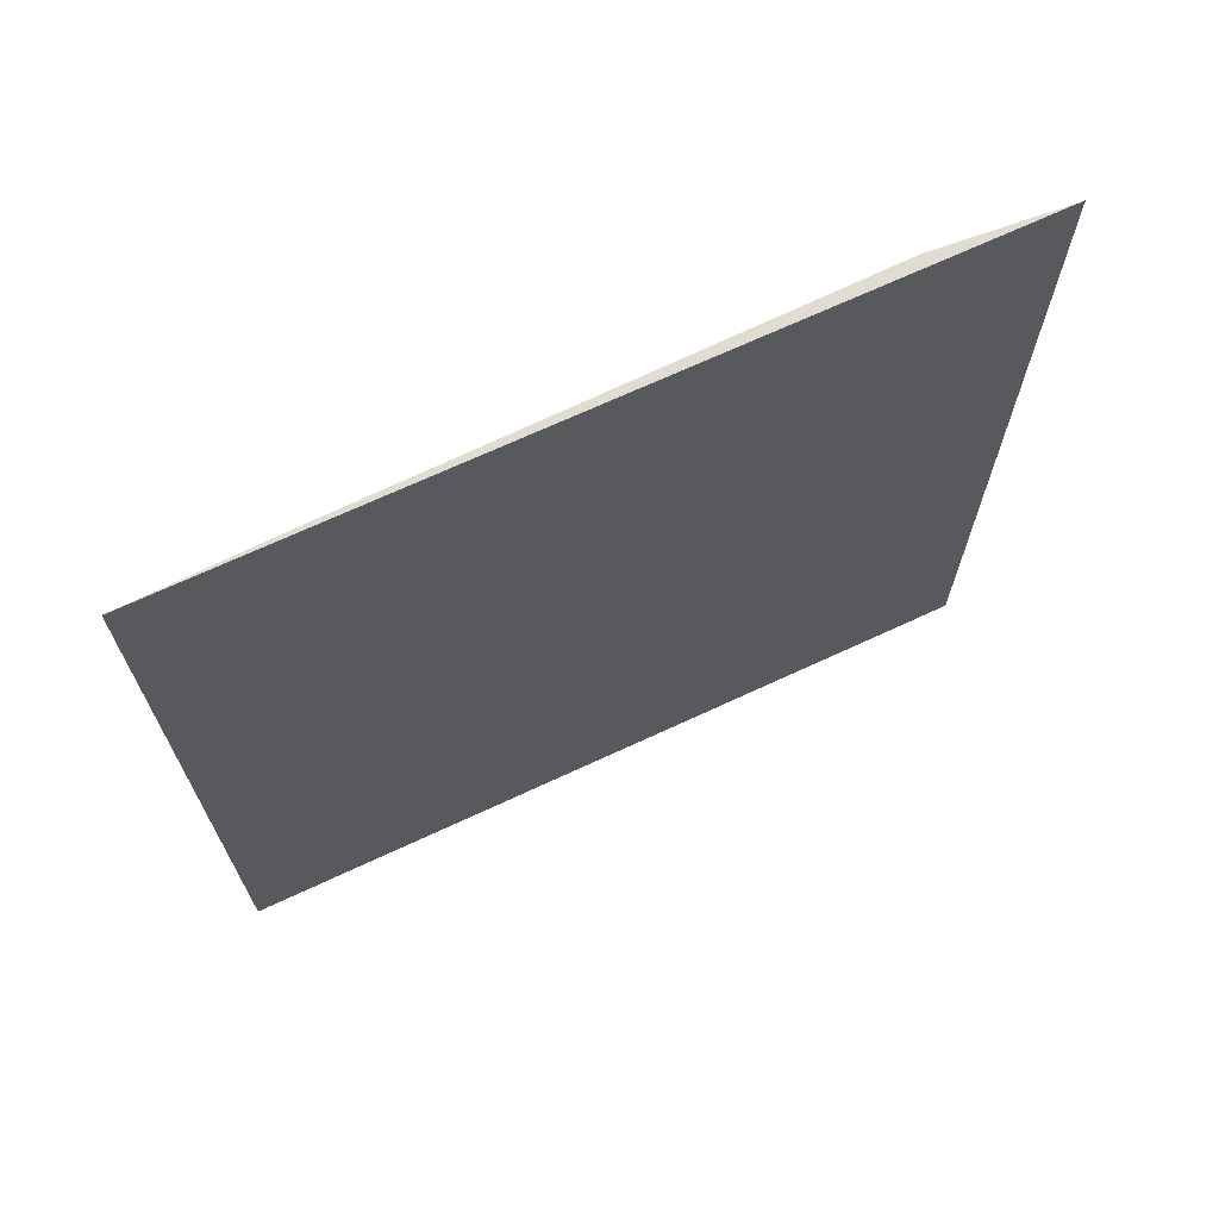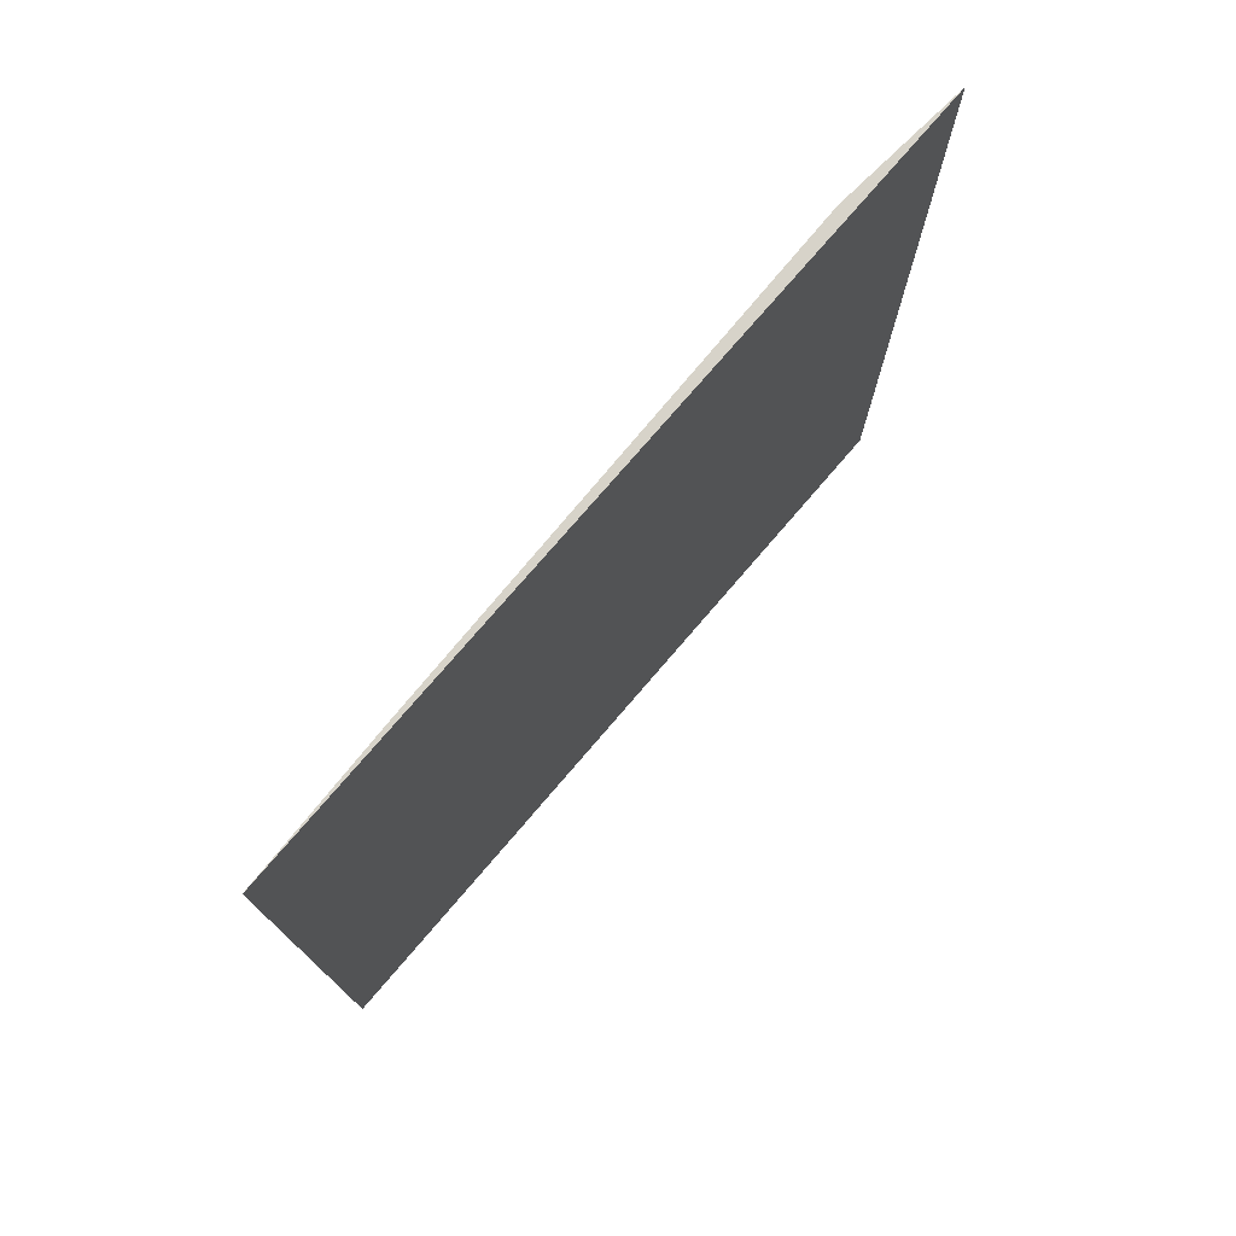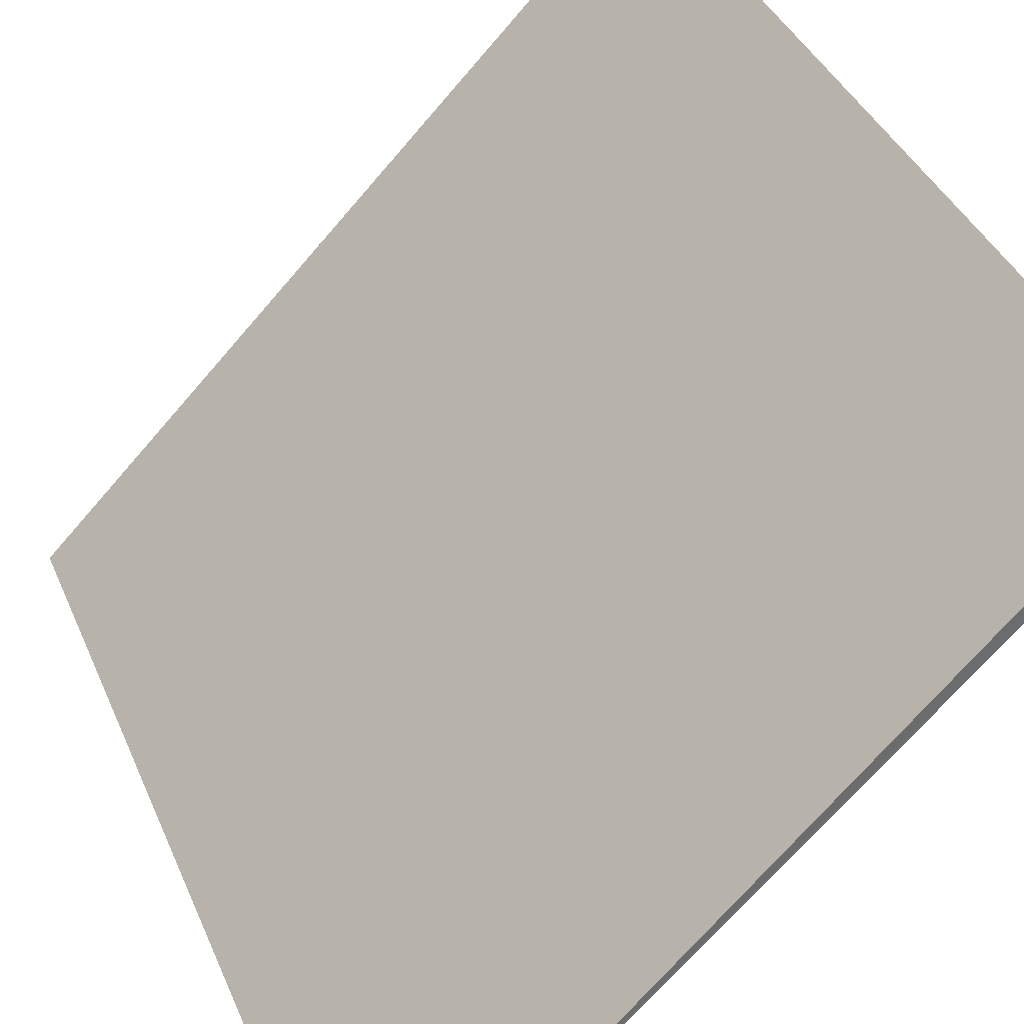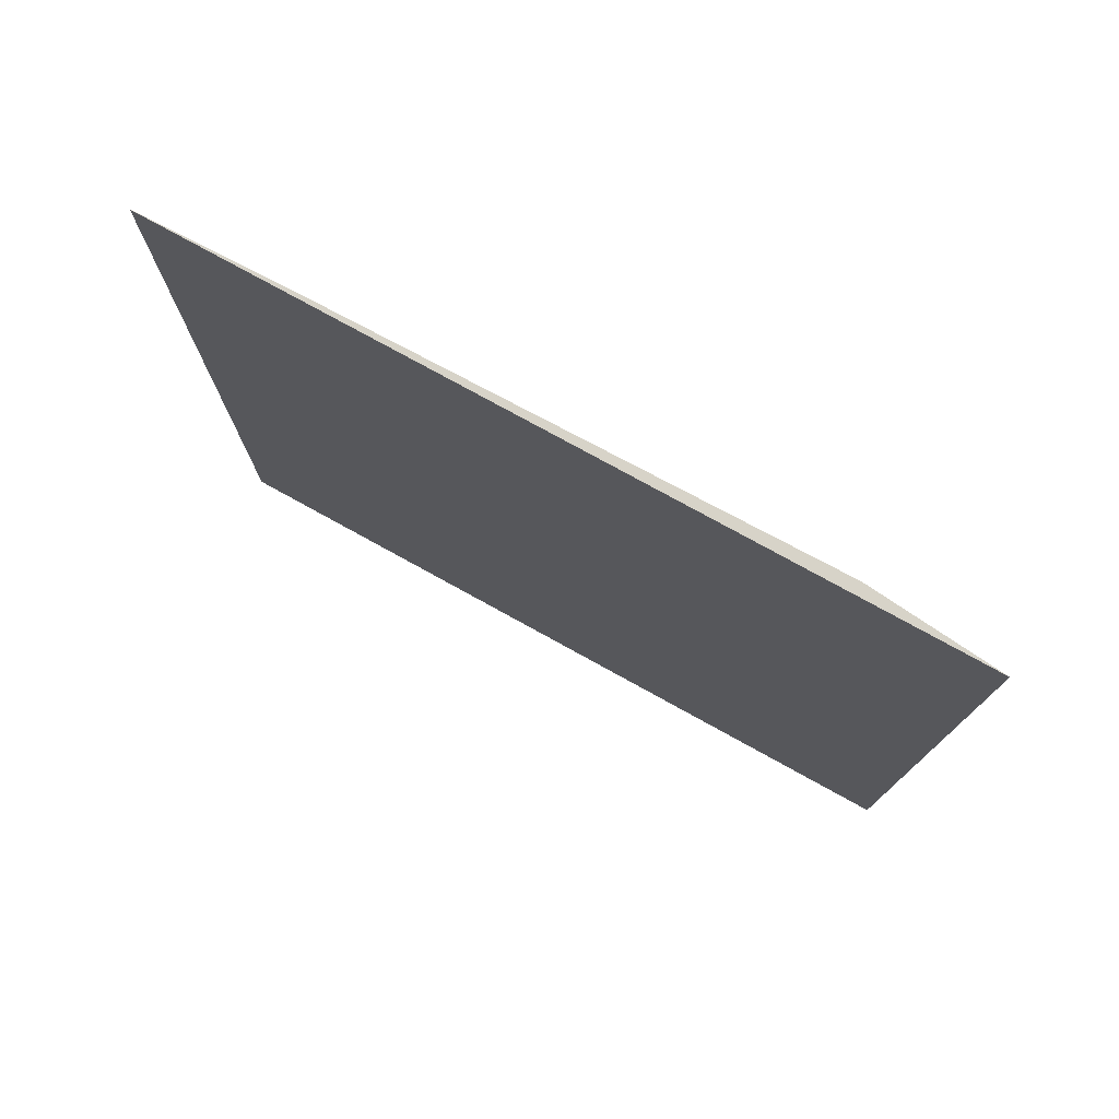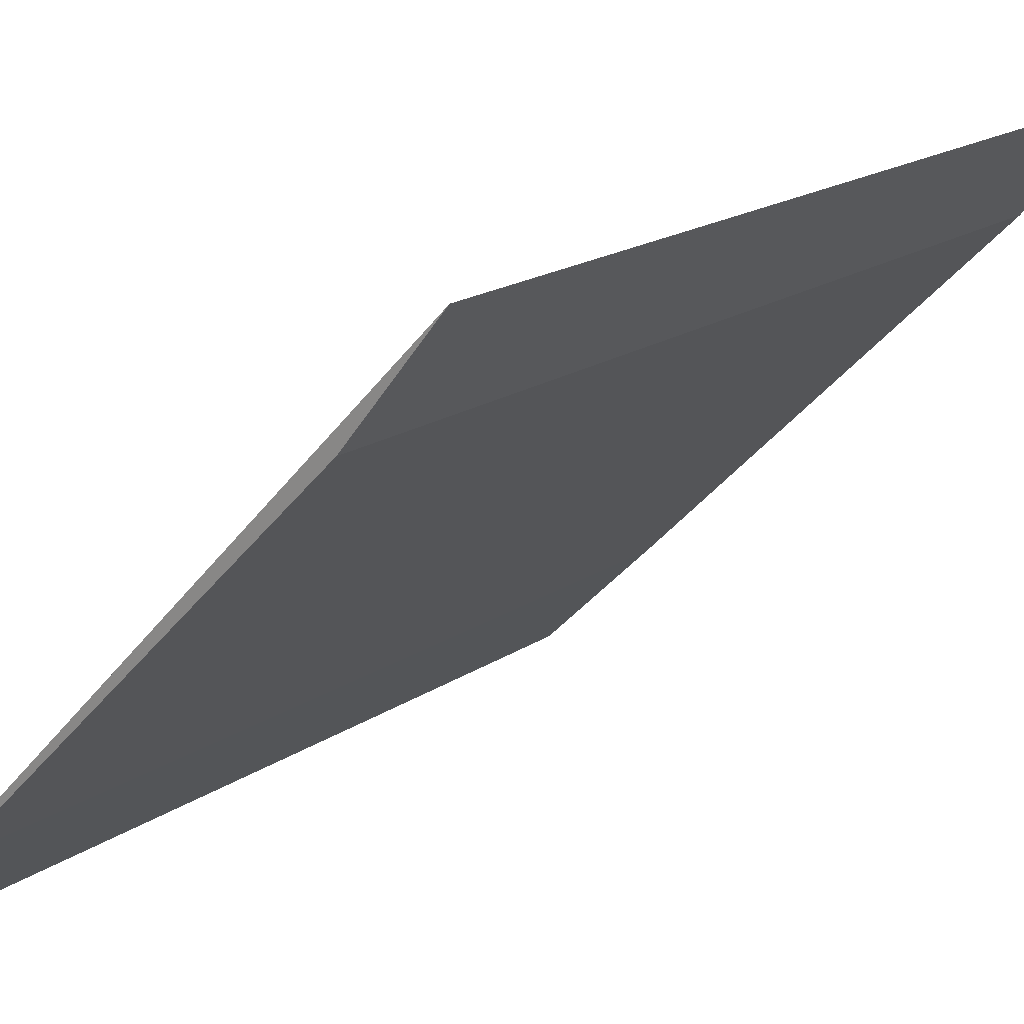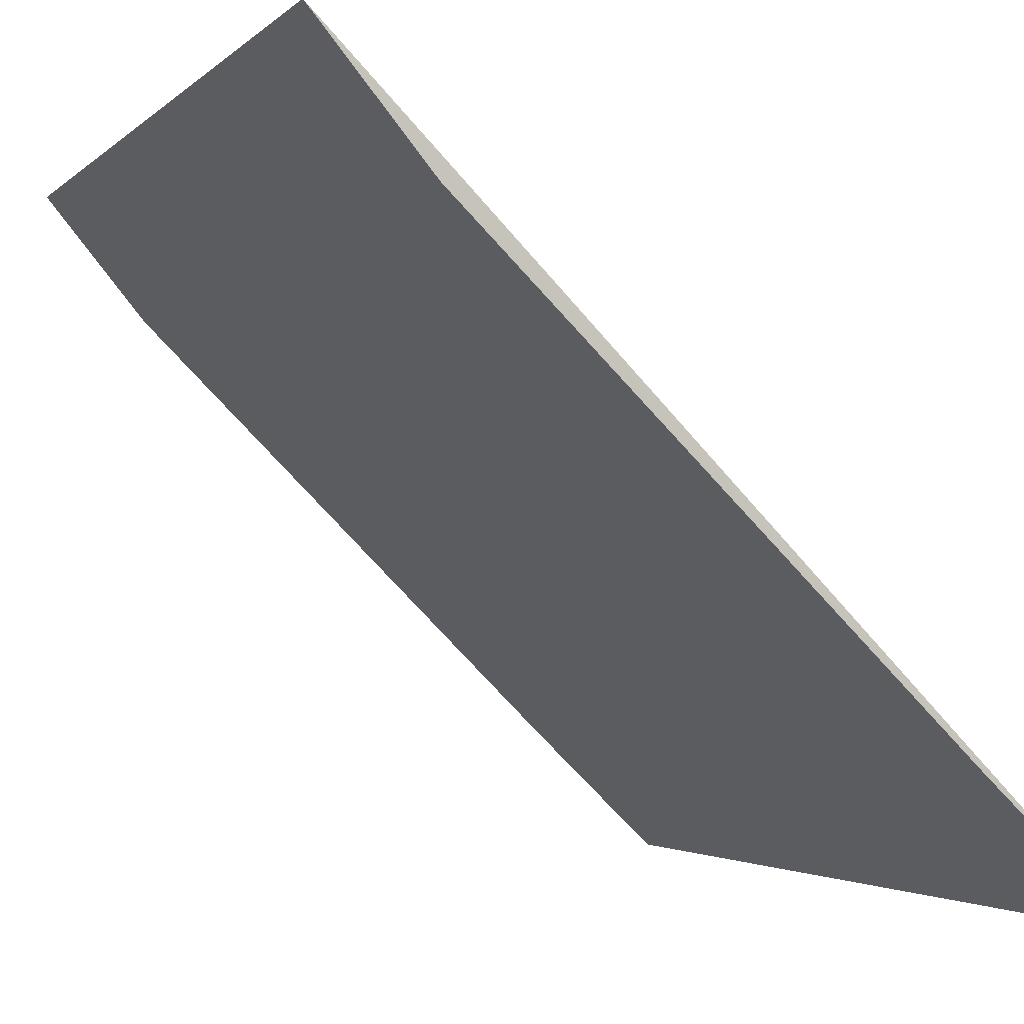
<metadata>
{"format":"obj","ext":"obj","renderer":"f3d","projection":"perspective","resolution":1024,"background":"white","views":[{"elev":69.1,"azim":109.3,"up":"+Z"},{"elev":76.1,"azim":84.9,"up":"+Z"},{"elev":37.7,"azim":159.1,"up":"+Y"},{"elev":77.0,"azim":163.2,"up":"+Z"},{"elev":17.6,"azim":-143.1,"up":"+Y"},{"elev":-2.3,"azim":-18.9,"up":"+Y"}]}
</metadata>
<code>
v -0.07533 -0.06559 0.02878
v -0.06748 -0.07364 0.02878
v -0.07533 -0.06559 0.01666
v -0.07412 -0.06707 0.01666
v -0.07412 -0.06707 0.02878
v -0.06748 -0.07364 0.01666
v -0.06903 -0.07213 0.02878
v -0.06903 -0.07213 0.01666
f 1 2 3
f 1 3 4
f 5 1 4
f 6 3 2
f 6 4 3
f 7 5 4
f 7 2 1
f 7 1 5
f 7 6 2
f 8 7 4
f 8 4 6
f 8 6 7

</code>
